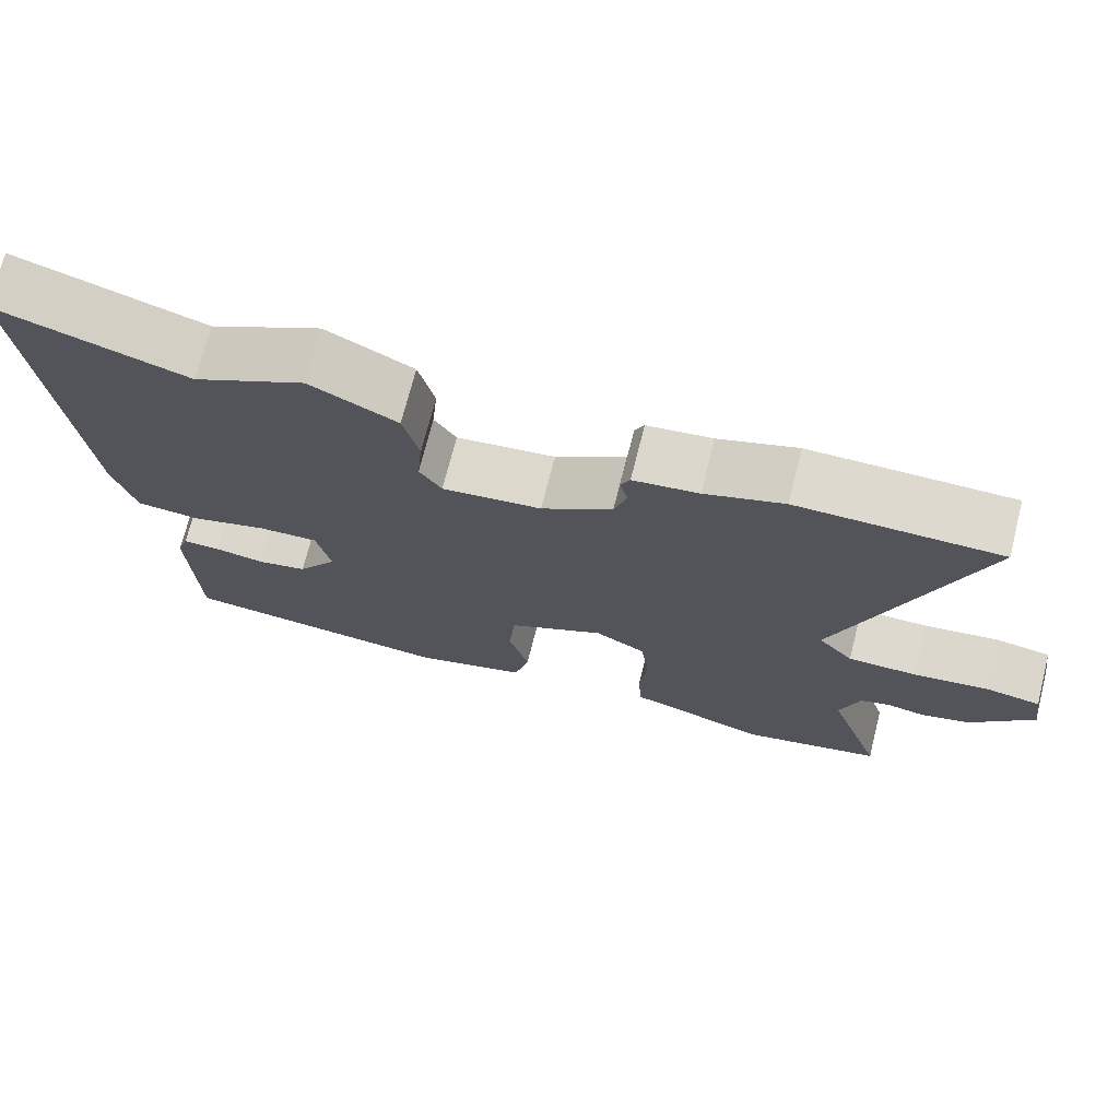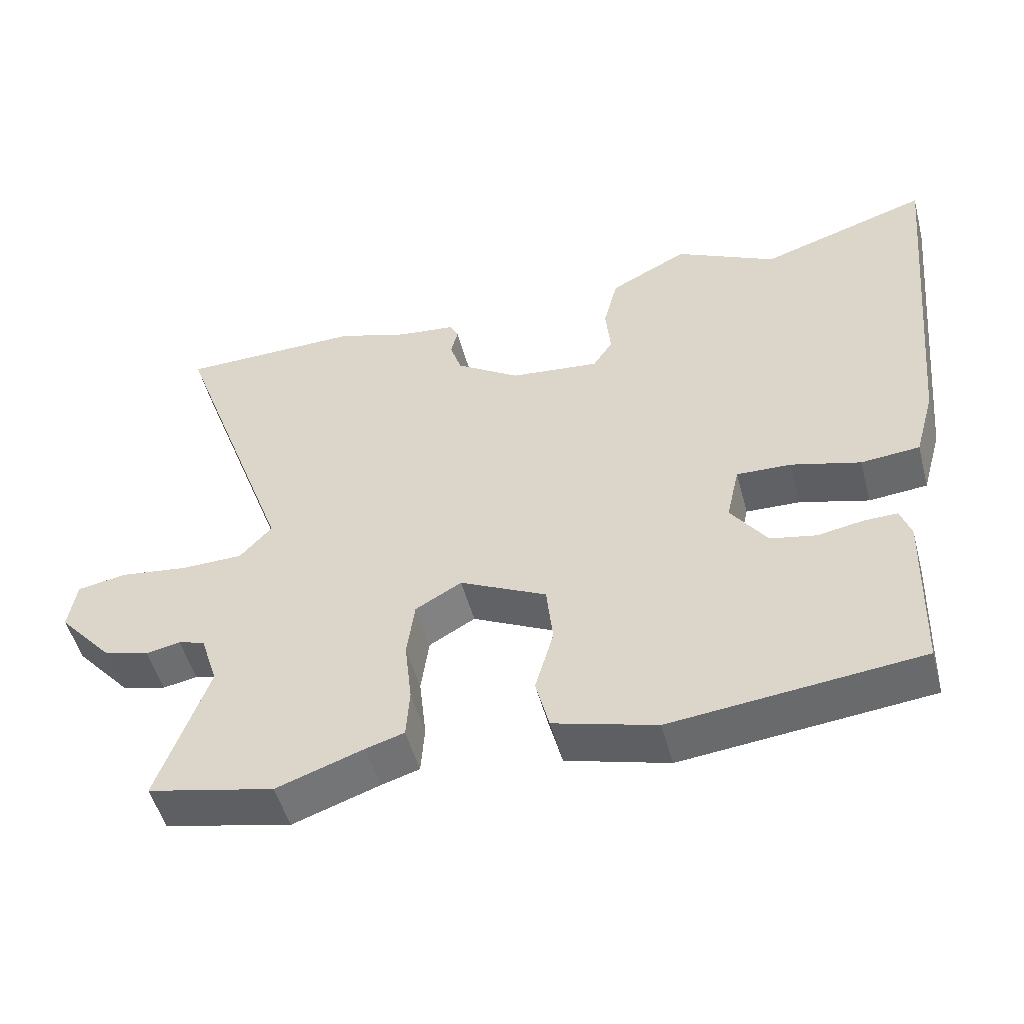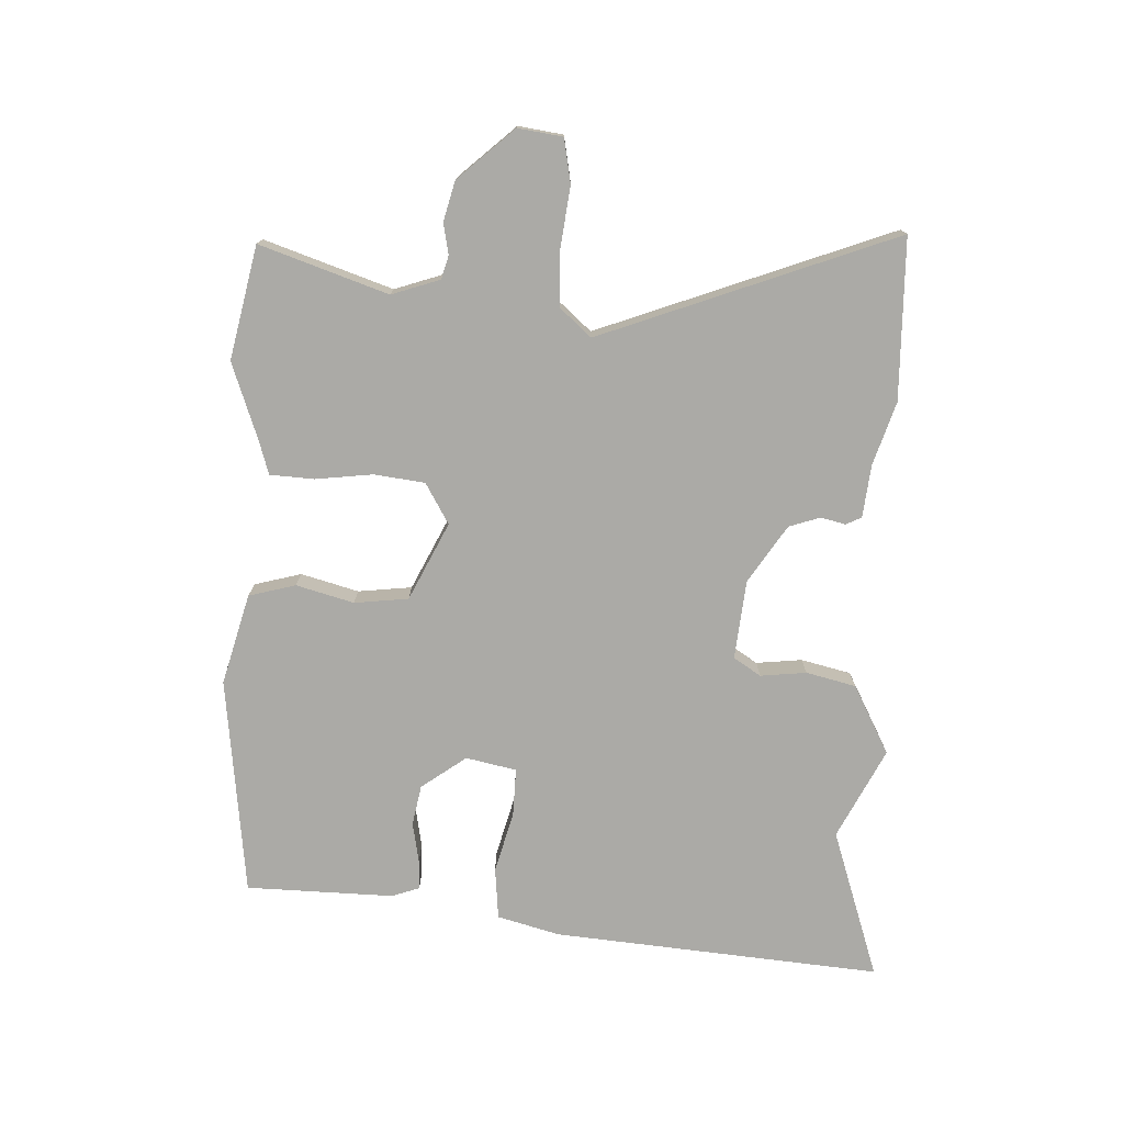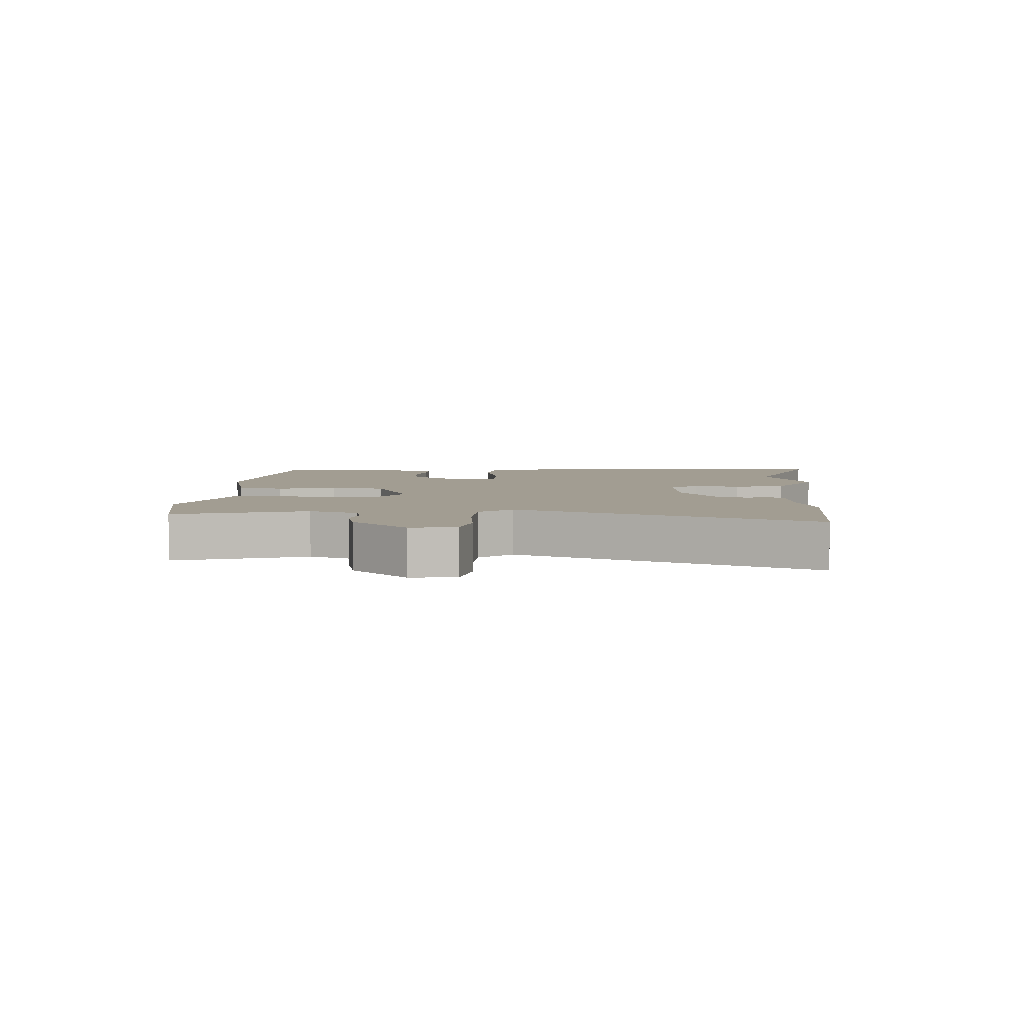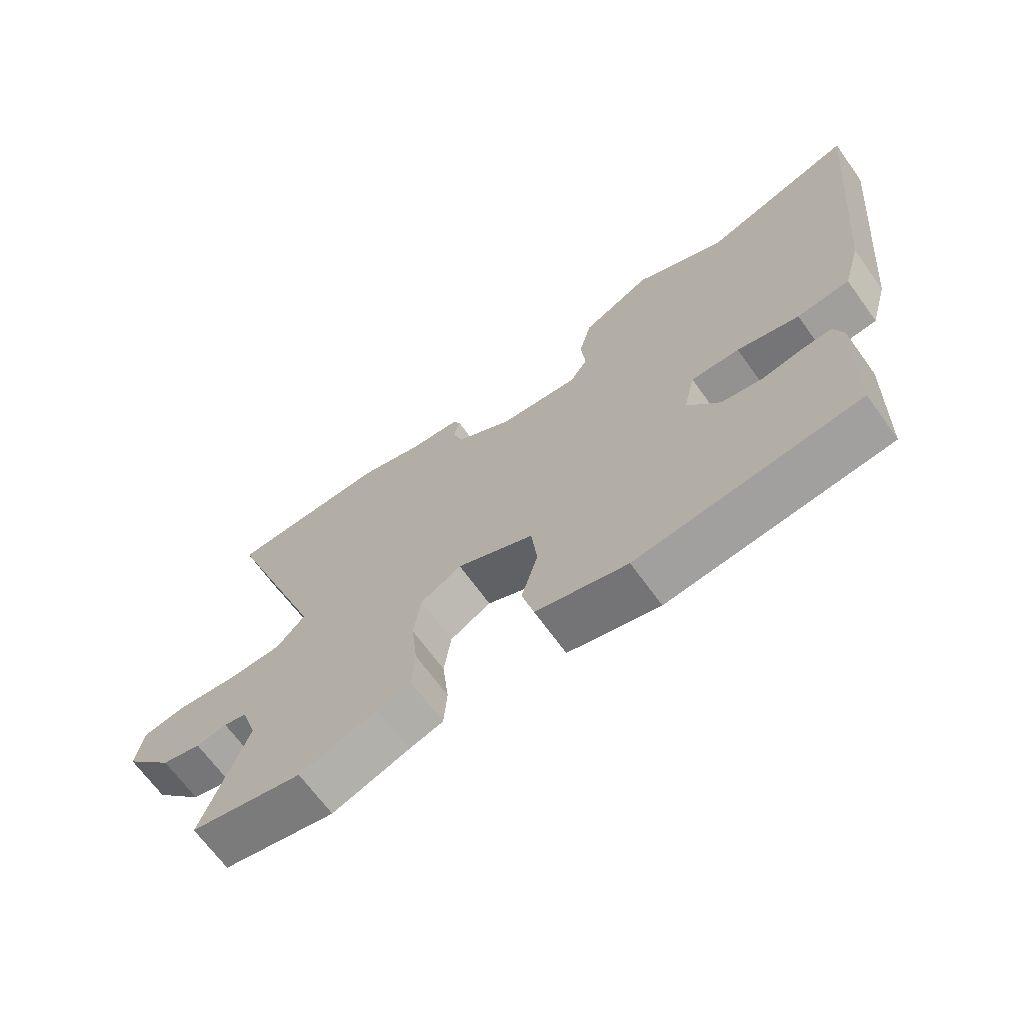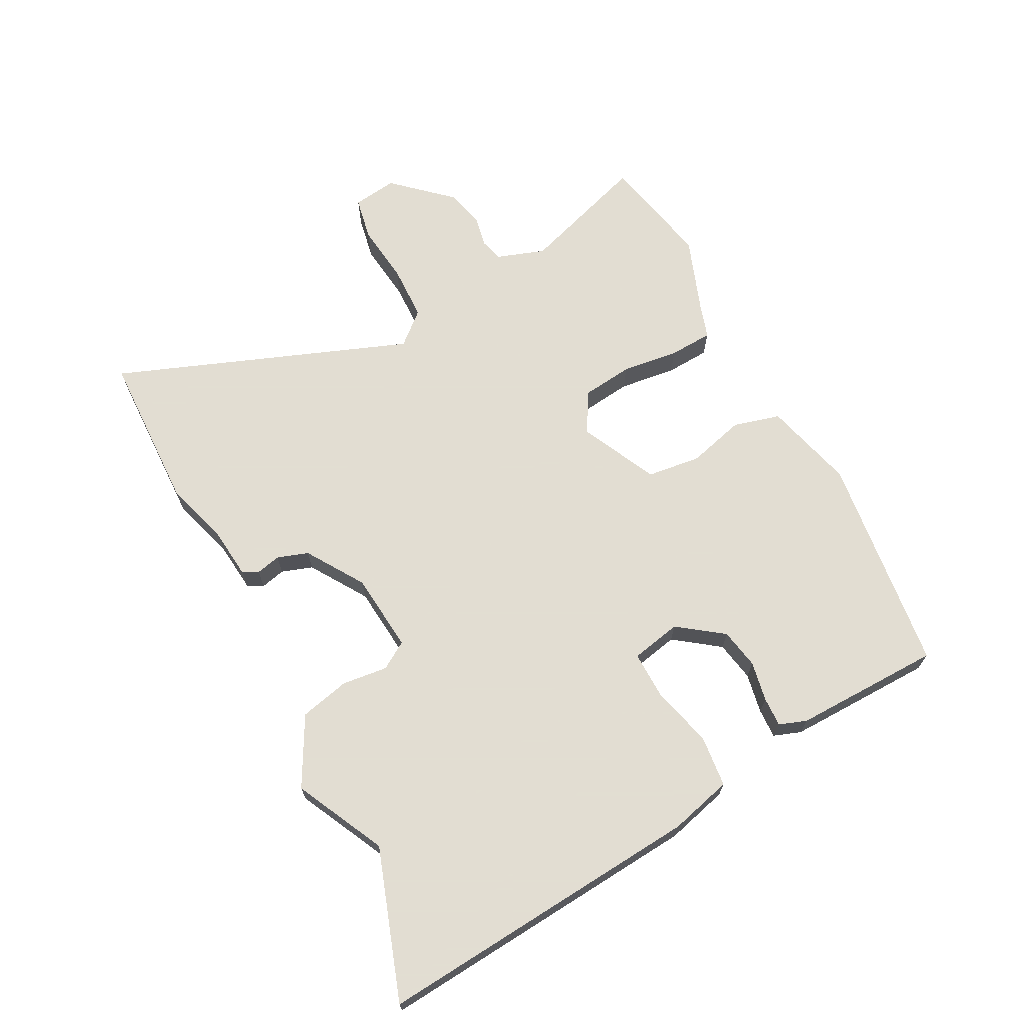
<metadata>
{"format":"obj","ext":"obj","renderer":"f3d","projection":"perspective","resolution":1024,"background":"white","views":[{"elev":71.7,"azim":-165.8,"up":"+Z"},{"elev":-51.0,"azim":14.9,"up":"+Z"},{"elev":-75.8,"azim":-91.6,"up":"+Y"},{"elev":4.9,"azim":-84.9,"up":"+Y"},{"elev":-68.0,"azim":35.9,"up":"+Z"},{"elev":68.1,"azim":63.4,"up":"+Y"}]}
</metadata>
<code>
v -0.625 0.07 0.499
v -0.369 0.07 0.501
v -0.269 0.07 0.468
v -0.186 0.07 0.458
v -0.174 0.07 0.433
v -0.184 0.07 0.394
v -0.168 0.07 0.344
v -0.078 0.07 0.284
v 0.048 0.07 0.27
v 0.076 0.07 0.313
v 0.069 0.07 0.386
v 0.089 0.07 0.465
v 0.199 0.07 0.522
v 0.341 0.07 0.449
v 0.58 0.07 0.526
v 0.528 0.07 0.005
v 0.5 0.07 -0.094
v 0.418 0.07 -0.101
v 0.321 0.07 -0.074
v 0.245 0.07 -0.071
v 0.227 0.07 -0.151
v 0.278 0.07 -0.223
v 0.342 0.07 -0.236
v 0.406 0.07 -0.225
v 0.453 0.07 -0.224
v 0.468 0.07 -0.268
v 0.46 0.07 -0.503
v 0.111 0.07 -0.539
v -0.033 0.07 -0.498
v -0.052 0.07 -0.423
v -0.026 0.07 -0.332
v -0.035 0.07 -0.246
v -0.157 0.07 -0.185
v -0.222 0.07 -0.222
v -0.233 0.07 -0.303
v -0.223 0.07 -0.394
v -0.228 0.07 -0.464
v -0.282 0.07 -0.48
v -0.404 0.07 -0.522
v -0.583 0.07 -0.481
v -0.512 0.07 -0.279
v -0.537 0.07 -0.202
v -0.574 0.07 -0.191
v -0.623 0.07 -0.2
v -0.686 0.07 -0.183
v -0.765 0.07 -0.093
v -0.754 0.07 -0.022
v -0.684 0.07 -0.01
v -0.588 0.07 -0.023
v -0.5 0.07 -0.022
v -0.455 0.07 0.028
v -0.625 0 0.499
v -0.369 0 0.501
v -0.269 0 0.468
v -0.186 0 0.458
v -0.174 0 0.433
v -0.184 0 0.394
v -0.168 0 0.344
v -0.078 0 0.284
v 0.048 0 0.27
v 0.076 0 0.313
v 0.069 0 0.386
v 0.089 0 0.465
v 0.199 0 0.522
v 0.341 0 0.449
v 0.58 0 0.526
v 0.528 0 0.005
v 0.5 0 -0.094
v 0.418 0 -0.101
v 0.321 0 -0.074
v 0.245 0 -0.071
v 0.227 0 -0.151
v 0.278 0 -0.223
v 0.342 0 -0.236
v 0.406 0 -0.225
v 0.453 0 -0.224
v 0.468 0 -0.268
v 0.46 0 -0.503
v 0.111 0 -0.539
v -0.033 0 -0.498
v -0.052 0 -0.423
v -0.026 0 -0.332
v -0.035 0 -0.246
v -0.157 0 -0.185
v -0.222 0 -0.222
v -0.233 0 -0.303
v -0.223 0 -0.394
v -0.228 0 -0.464
v -0.282 0 -0.48
v -0.404 0 -0.522
v -0.583 0 -0.481
v -0.512 0 -0.279
v -0.537 0 -0.202
v -0.574 0 -0.191
v -0.623 0 -0.2
v -0.686 0 -0.183
v -0.765 0 -0.093
v -0.754 0 -0.022
v -0.684 0 -0.01
v -0.588 0 -0.023
v -0.5 0 -0.022
v -0.455 0 0.028
f 47 48 49
f 46 47 49
f 45 46 49
f 44 45 49
f 43 44 49
f 42 43 49 50
f 41 42 50 51
f 38 39 40 41
f 38 41 51
f 37 38 51
f 36 37 51
f 35 36 51
f 29 30 31
f 28 29 31
f 27 28 31
f 26 27 31
f 25 26 31
f 24 25 31
f 23 24 31
f 22 23 31 32
f 21 22 32 33
f 17 18 19
f 16 17 19
f 15 16 19
f 14 15 19
f 14 19 20
f 13 14 20
f 12 13 20
f 11 12 20
f 10 11 20
f 20 21 33
f 10 20 33
f 9 10 33
f 3 4 5 6
f 3 6 7
f 2 3 7
f 1 2 7
f 51 1 7
f 35 51 7
f 34 35 7
f 8 9 33 34
f 7 8 34
f 100 99 98
f 100 98 97
f 100 97 96
f 100 96 95
f 100 95 94
f 101 100 94 93
f 102 101 93 92
f 92 91 90 89
f 102 92 89
f 102 89 88
f 102 88 87
f 102 87 86
f 82 81 80
f 82 80 79
f 82 79 78
f 82 78 77
f 82 77 76
f 82 76 75
f 82 75 74
f 83 82 74 73
f 84 83 73 72
f 70 69 68
f 70 68 67
f 70 67 66
f 70 66 65
f 71 70 65
f 71 65 64
f 71 64 63
f 71 63 62
f 71 62 61
f 84 72 71
f 84 71 61
f 84 61 60
f 57 56 55 54
f 58 57 54
f 58 54 53
f 58 53 52
f 58 52 102
f 58 102 86
f 58 86 85
f 85 84 60 59
f 85 59 58
f 1 52 53 2
f 2 53 54 3
f 3 54 55 4
f 4 55 56 5
f 5 56 57 6
f 6 57 58 7
f 7 58 59 8
f 8 59 60 9
f 9 60 61 10
f 10 61 62 11
f 11 62 63 12
f 12 63 64 13
f 13 64 65 14
f 14 65 66 15
f 15 66 67 16
f 16 67 68 17
f 17 68 69 18
f 18 69 70 19
f 19 70 71 20
f 20 71 72 21
f 21 72 73 22
f 22 73 74 23
f 23 74 75 24
f 24 75 76 25
f 25 76 77 26
f 26 77 78 27
f 27 78 79 28
f 28 79 80 29
f 29 80 81 30
f 30 81 82 31
f 31 82 83 32
f 32 83 84 33
f 33 84 85 34
f 34 85 86 35
f 35 86 87 36
f 36 87 88 37
f 37 88 89 38
f 38 89 90 39
f 39 90 91 40
f 40 91 92 41
f 41 92 93 42
f 42 93 94 43
f 43 94 95 44
f 44 95 96 45
f 45 96 97 46
f 46 97 98 47
f 47 98 99 48
f 48 99 100 49
f 49 100 101 50
f 50 101 102 51
f 51 102 52 1

</code>
